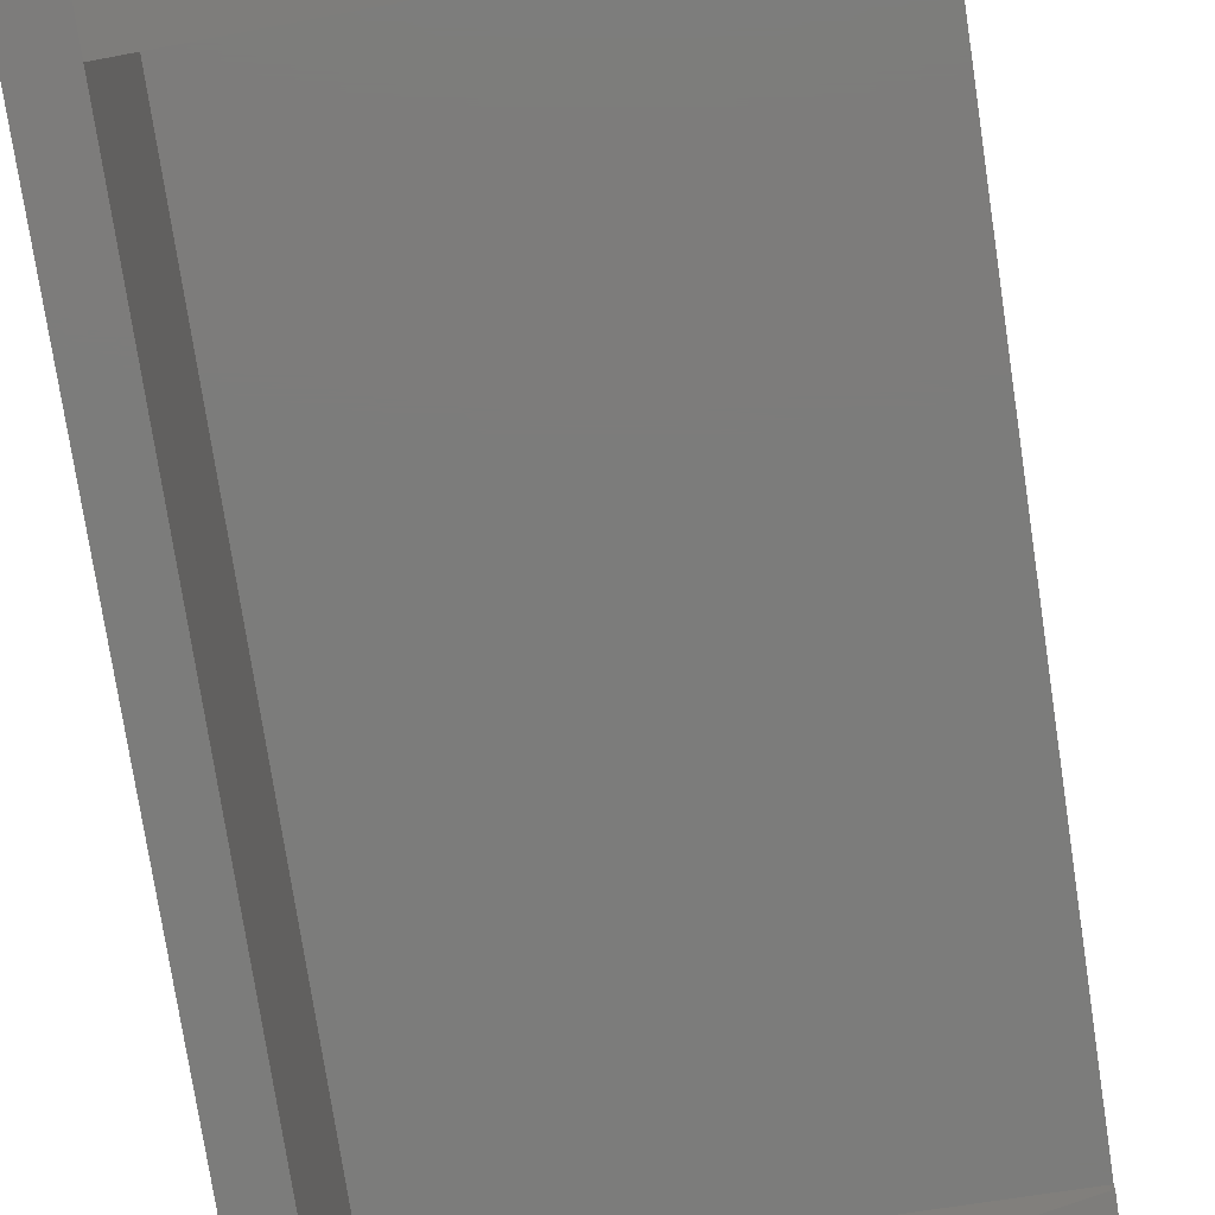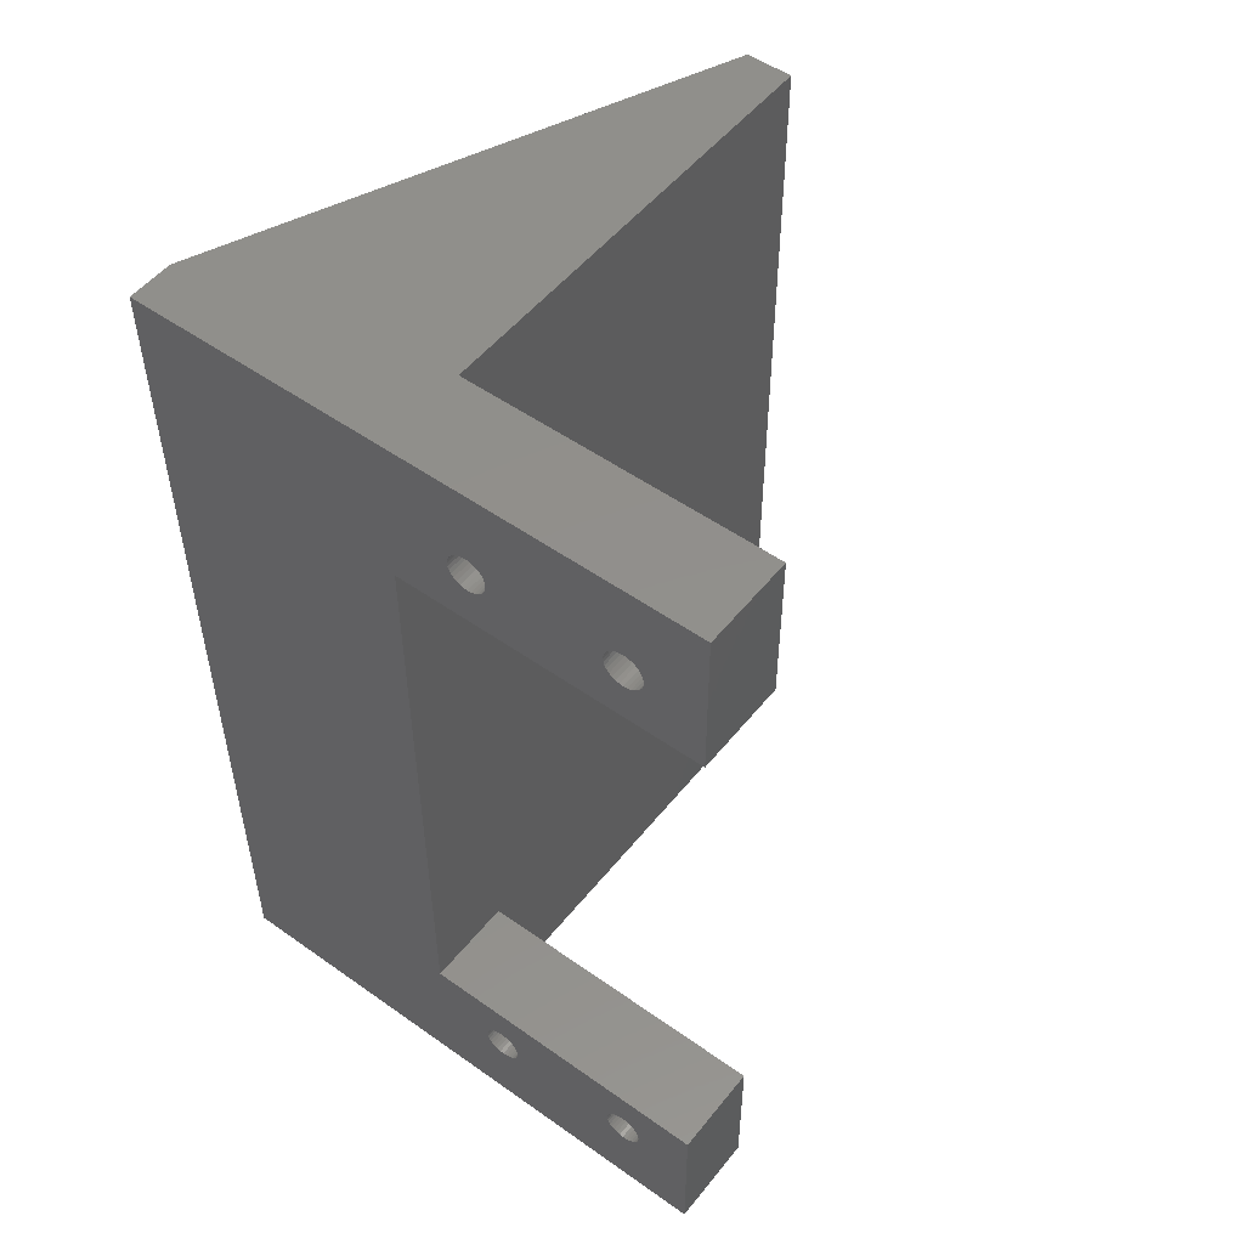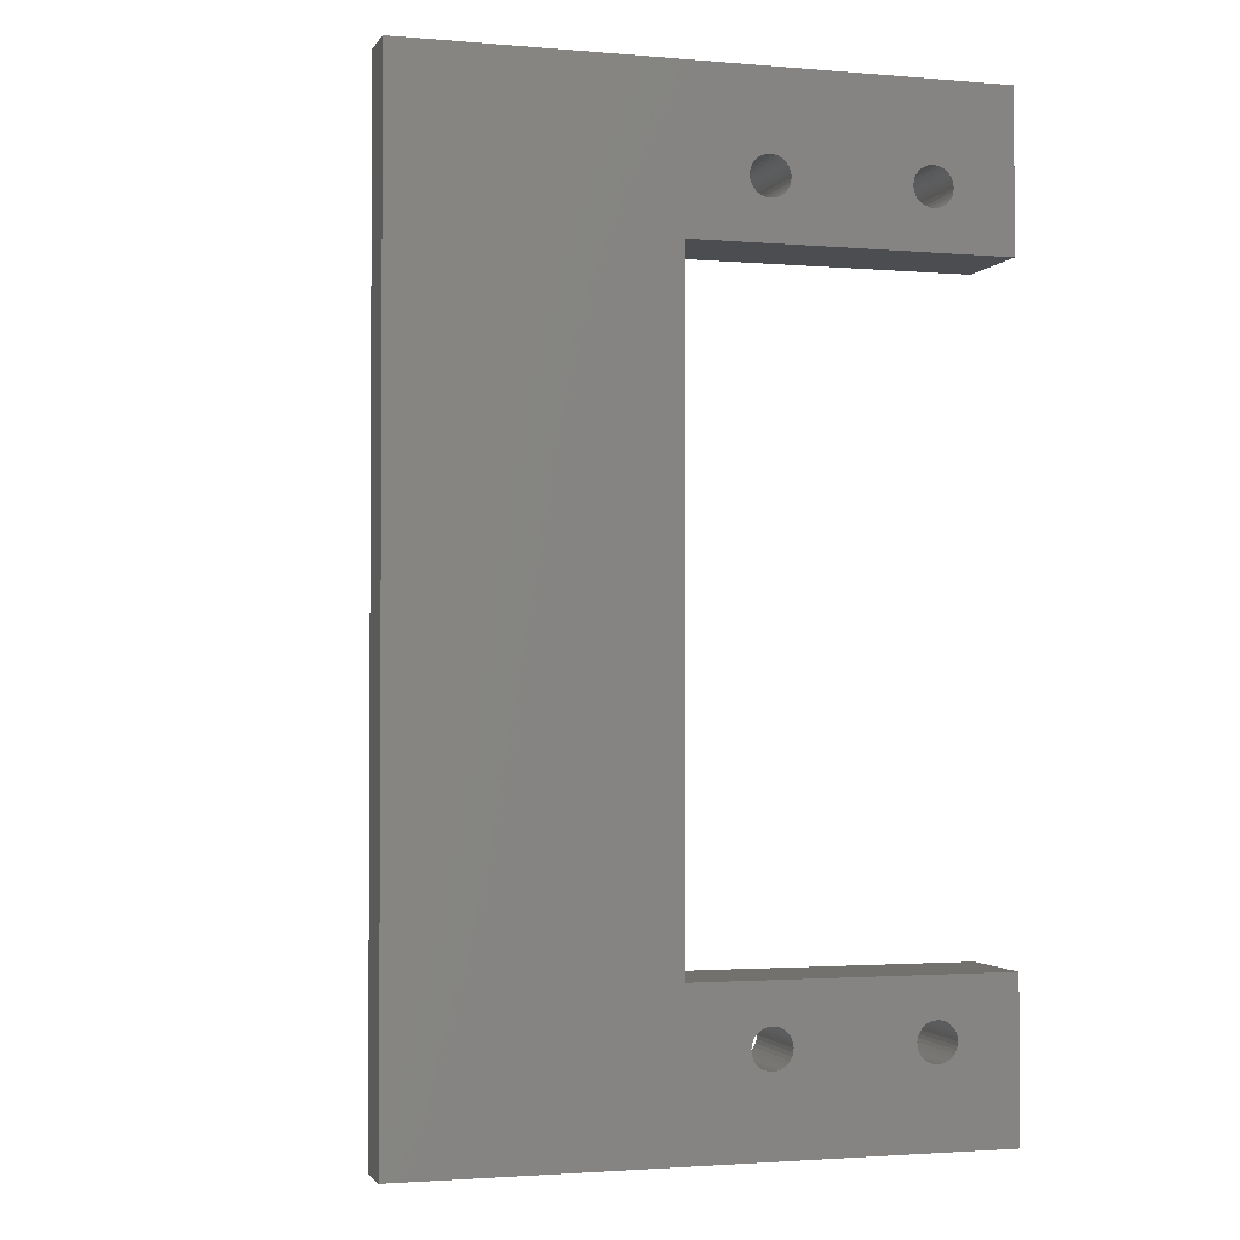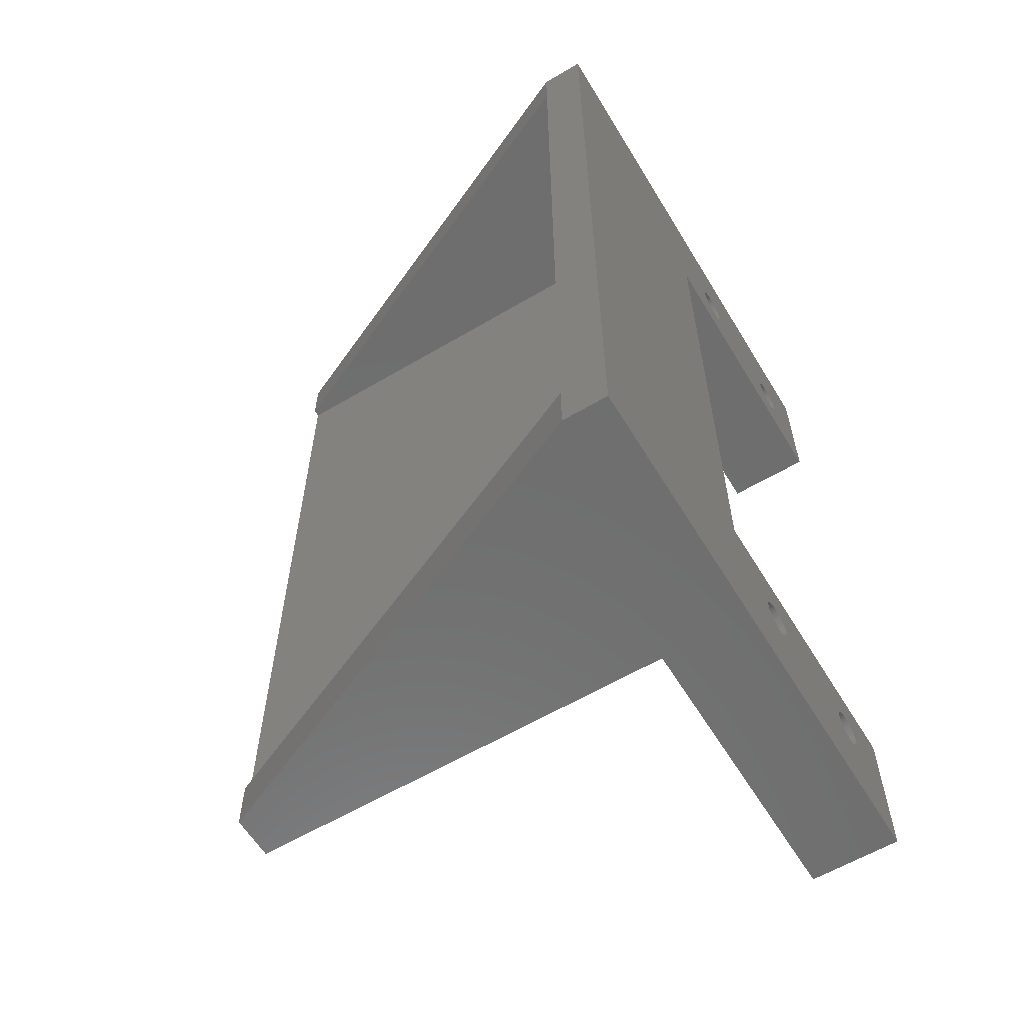
<metadata>
{"format":"stl","ext":"stl","renderer":"f3d","projection":"perspective","resolution":1024,"background":"white","views":[{"elev":-75.5,"azim":8.6,"up":"+Z"},{"elev":51.9,"azim":-52.6,"up":"+Y"},{"elev":-2.1,"azim":-106.7,"up":"+Y"},{"elev":-60.3,"azim":-148.8,"up":"+Y"}]}
</metadata>
<code>
# stl→obj: 286 verts, 584 faces
v 32 27 -2.5
v 4.441e-16 27 -2.5
v 32 27 -3
v 7.105e-15 27 -17
v 4.441e-16 -27 -2.5
v 32 -27 -2.5
v 7.105e-15 -27 -17
v 32 -27 -3
v 32 30.5 -3
v 32 30.5 4.441e-16
v 32 -30.5 4.441e-16
v 32 -30.5 -3
v 7.105e-15 -30.5 -17
v 7.105e-15 30.5 -17
v -3 30.5 -17
v -3 -30.5 -17
v 3 30.5 0
v 3 20.5 4.441e-16
v 3 -20.5 4.441e-16
v 3 -30.5 4.441e-16
v -3 -20.5 4.441e-16
v -3 20.5 0
v 3 30.5 20
v -3 30.5 20
v 3 20.5 20
v -3 20.5 20
v 3 -20.5 20
v -3 -20.5 20
v -3 -30.5 20
v 3 -30.5 20
v -3 -24.3 13.7
v 3 -24.06 13.72
v -3 -24.06 13.72
v 3 -23.82 13.8
v -3 -23.82 13.8
v 3 -23.61 13.91
v -3 -23.61 13.91
v 3 -23.42 14.07
v -3 -23.42 14.07
v 3 -23.26 14.26
v -3 -23.26 14.26
v 3 -23.15 14.47
v -3 -23.15 14.47
v 3 -23.07 14.71
v -3 -23.07 14.71
v 3 -23.05 14.95
v -3 -23.05 14.95
v 3 -24.3 13.7
v -3 -24.54 13.72
v 3 -24.54 13.72
v -3 -24.78 13.8
v 3 -24.78 13.8
v -3 -24.99 13.91
v 3 -24.99 13.91
v -3 -25.18 14.07
v 3 -25.18 14.07
v -3 -25.34 14.26
v 3 -25.34 14.26
v -3 -25.45 14.47
v 3 -25.45 14.47
v -3 -25.53 14.71
v 3 -25.53 14.71
v -3 -25.55 14.95
v 3 -25.55 14.95
v -3 -24.3 16.2
v 3 -24.54 16.18
v -3 -24.54 16.18
v 3 -24.78 16.1
v -3 -24.78 16.1
v 3 -24.99 15.99
v -3 -24.99 15.99
v 3 -25.18 15.83
v -3 -25.18 15.83
v 3 -25.34 15.64
v -3 -25.34 15.64
v 3 -25.45 15.43
v -3 -25.45 15.43
v 3 -25.53 15.19
v -3 -25.53 15.19
v 3 -24.3 16.2
v -3 -24.06 16.18
v 3 -24.06 16.18
v -3 -23.82 16.1
v 3 -23.82 16.1
v -3 -23.61 15.99
v 3 -23.61 15.99
v -3 -23.42 15.83
v 3 -23.42 15.83
v -3 -23.26 15.64
v 3 -23.26 15.64
v -3 -23.15 15.43
v 3 -23.15 15.43
v -3 -23.07 15.19
v 3 -23.07 15.19
v -3 -24.3 3.8
v 3 -24.06 3.824
v -3 -24.06 3.824
v 3 -23.82 3.895
v -3 -23.82 3.895
v 3 -23.61 4.011
v -3 -23.61 4.011
v 3 -23.42 4.166
v -3 -23.42 4.166
v 3 -23.26 4.356
v -3 -23.26 4.356
v 3 -23.15 4.572
v -3 -23.15 4.572
v 3 -23.07 4.806
v -3 -23.07 4.806
v 3 -23.05 5.05
v -3 -23.05 5.05
v 3 -24.3 3.8
v -3 -24.54 3.824
v 3 -24.54 3.824
v -3 -24.78 3.895
v 3 -24.78 3.895
v -3 -24.99 4.011
v 3 -24.99 4.011
v -3 -25.18 4.166
v 3 -25.18 4.166
v -3 -25.34 4.356
v 3 -25.34 4.356
v -3 -25.45 4.572
v 3 -25.45 4.572
v -3 -25.53 4.806
v 3 -25.53 4.806
v -3 -25.55 5.05
v 3 -25.55 5.05
v -3 -24.3 6.3
v 3 -24.54 6.276
v -3 -24.54 6.276
v 3 -24.78 6.205
v -3 -24.78 6.205
v 3 -24.99 6.089
v -3 -24.99 6.089
v 3 -25.18 5.934
v -3 -25.18 5.934
v 3 -25.34 5.744
v -3 -25.34 5.744
v 3 -25.45 5.528
v -3 -25.45 5.528
v 3 -25.53 5.294
v -3 -25.53 5.294
v 3 -24.3 6.3
v -3 -24.06 6.276
v 3 -24.06 6.276
v -3 -23.82 6.205
v 3 -23.82 6.205
v -3 -23.61 6.089
v 3 -23.61 6.089
v -3 -23.42 5.934
v 3 -23.42 5.934
v -3 -23.26 5.744
v 3 -23.26 5.744
v -3 -23.15 5.528
v 3 -23.15 5.528
v -3 -23.07 5.294
v 3 -23.07 5.294
v -3 24.3 6.3
v 3 24.06 6.276
v -3 24.06 6.276
v 3 23.82 6.205
v -3 23.82 6.205
v 3 23.61 6.089
v -3 23.61 6.089
v 3 23.42 5.934
v -3 23.42 5.934
v 3 23.26 5.744
v -3 23.26 5.744
v 3 23.15 5.528
v -3 23.15 5.528
v 3 23.07 5.294
v -3 23.07 5.294
v 3 23.05 5.05
v -3 23.05 5.05
v 3 24.3 6.3
v -3 24.54 6.276
v 3 24.54 6.276
v -3 24.78 6.205
v 3 24.78 6.205
v -3 24.99 6.089
v 3 24.99 6.089
v -3 25.18 5.934
v 3 25.18 5.934
v -3 25.34 5.744
v 3 25.34 5.744
v -3 25.45 5.528
v 3 25.45 5.528
v -3 25.53 5.294
v 3 25.53 5.294
v -3 25.55 5.05
v 3 25.55 5.05
v -3 24.3 3.8
v 3 24.54 3.824
v -3 24.54 3.824
v 3 24.78 3.895
v -3 24.78 3.895
v 3 24.99 4.011
v -3 24.99 4.011
v 3 25.18 4.166
v -3 25.18 4.166
v 3 25.34 4.356
v -3 25.34 4.356
v 3 25.45 4.572
v -3 25.45 4.572
v 3 25.53 4.806
v -3 25.53 4.806
v 3 24.3 3.8
v -3 24.06 3.824
v 3 24.06 3.824
v -3 23.82 3.895
v 3 23.82 3.895
v -3 23.61 4.011
v 3 23.61 4.011
v -3 23.42 4.166
v 3 23.42 4.166
v -3 23.26 4.356
v 3 23.26 4.356
v -3 23.15 4.572
v 3 23.15 4.572
v -3 23.07 4.806
v 3 23.07 4.806
v -3 24.3 16.2
v 3 24.06 16.18
v -3 24.06 16.18
v 3 23.82 16.1
v -3 23.82 16.1
v 3 23.61 15.99
v -3 23.61 15.99
v 3 23.42 15.83
v -3 23.42 15.83
v 3 23.26 15.64
v -3 23.26 15.64
v 3 23.15 15.43
v -3 23.15 15.43
v 3 23.07 15.19
v -3 23.07 15.19
v 3 23.05 14.95
v -3 23.05 14.95
v 3 24.3 16.2
v -3 24.54 16.18
v 3 24.54 16.18
v -3 24.78 16.1
v 3 24.78 16.1
v -3 24.99 15.99
v 3 24.99 15.99
v -3 25.18 15.83
v 3 25.18 15.83
v -3 25.34 15.64
v 3 25.34 15.64
v -3 25.45 15.43
v 3 25.45 15.43
v -3 25.53 15.19
v 3 25.53 15.19
v -3 25.55 14.95
v 3 25.55 14.95
v -3 24.3 13.7
v 3 24.54 13.72
v -3 24.54 13.72
v 3 24.78 13.8
v -3 24.78 13.8
v 3 24.99 13.91
v -3 24.99 13.91
v 3 25.18 14.07
v -3 25.18 14.07
v 3 25.34 14.26
v -3 25.34 14.26
v 3 25.45 14.47
v -3 25.45 14.47
v 3 25.53 14.71
v -3 25.53 14.71
v 3 24.3 13.7
v -3 24.06 13.72
v 3 24.06 13.72
v -3 23.82 13.8
v 3 23.82 13.8
v -3 23.61 13.91
v 3 23.61 13.91
v -3 23.42 14.07
v 3 23.42 14.07
v -3 23.26 14.26
v 3 23.26 14.26
v -3 23.15 14.47
v 3 23.15 14.47
v -3 23.07 14.71
v 3 23.07 14.71
f 1 2 3
f 3 2 4
f 5 6 7
f 7 6 8
f 5 7 2
f 2 7 4
f 3 9 1
f 1 9 10
f 1 10 6
f 6 10 11
f 6 11 8
f 8 11 12
f 7 8 13
f 13 8 12
f 14 9 4
f 4 9 3
f 2 1 5
f 5 1 6
f 15 14 4
f 15 4 7
f 15 7 13
f 15 13 16
f 11 10 17
f 11 17 18
f 11 18 19
f 11 19 20
f 21 19 22
f 22 19 18
f 14 15 9
f 23 17 24
f 24 17 15
f 17 10 15
f 15 10 9
f 18 25 22
f 22 25 26
f 27 19 28
f 28 19 21
f 29 30 28
f 28 30 27
f 31 32 33
f 33 32 34
f 33 34 35
f 35 34 36
f 35 36 37
f 37 36 38
f 37 38 39
f 39 38 40
f 39 40 41
f 41 40 42
f 41 42 43
f 43 42 44
f 43 44 45
f 45 44 46
f 45 46 47
f 32 31 48
f 48 31 49
f 48 49 50
f 50 49 51
f 50 51 52
f 52 51 53
f 52 53 54
f 54 53 55
f 54 55 56
f 56 55 57
f 56 57 58
f 58 57 59
f 58 59 60
f 60 59 61
f 60 61 62
f 62 61 63
f 62 63 64
f 65 66 67
f 67 66 68
f 67 68 69
f 69 68 70
f 69 70 71
f 71 70 72
f 71 72 73
f 73 72 74
f 73 74 75
f 75 74 76
f 75 76 77
f 77 76 78
f 77 78 79
f 79 78 64
f 79 64 63
f 66 65 80
f 80 65 81
f 80 81 82
f 82 81 83
f 82 83 84
f 84 83 85
f 84 85 86
f 86 85 87
f 86 87 88
f 88 87 89
f 88 89 90
f 90 89 91
f 90 91 92
f 92 91 93
f 92 93 94
f 94 93 47
f 94 47 46
f 95 96 97
f 97 96 98
f 97 98 99
f 99 98 100
f 99 100 101
f 101 100 102
f 101 102 103
f 103 102 104
f 103 104 105
f 105 104 106
f 105 106 107
f 107 106 108
f 107 108 109
f 109 108 110
f 109 110 111
f 96 95 112
f 112 95 113
f 112 113 114
f 114 113 115
f 114 115 116
f 116 115 117
f 116 117 118
f 118 117 119
f 118 119 120
f 120 119 121
f 120 121 122
f 122 121 123
f 122 123 124
f 124 123 125
f 124 125 126
f 126 125 127
f 126 127 128
f 129 130 131
f 131 130 132
f 131 132 133
f 133 132 134
f 133 134 135
f 135 134 136
f 135 136 137
f 137 136 138
f 137 138 139
f 139 138 140
f 139 140 141
f 141 140 142
f 141 142 143
f 143 142 128
f 143 128 127
f 130 129 144
f 144 129 145
f 144 145 146
f 146 145 147
f 146 147 148
f 148 147 149
f 148 149 150
f 150 149 151
f 150 151 152
f 152 151 153
f 152 153 154
f 154 153 155
f 154 155 156
f 156 155 157
f 156 157 158
f 158 157 111
f 158 111 110
f 159 160 161
f 161 160 162
f 161 162 163
f 163 162 164
f 163 164 165
f 165 164 166
f 165 166 167
f 167 166 168
f 167 168 169
f 169 168 170
f 169 170 171
f 171 170 172
f 171 172 173
f 173 172 174
f 173 174 175
f 160 159 176
f 176 159 177
f 176 177 178
f 178 177 179
f 178 179 180
f 180 179 181
f 180 181 182
f 182 181 183
f 182 183 184
f 184 183 185
f 184 185 186
f 186 185 187
f 186 187 188
f 188 187 189
f 188 189 190
f 190 189 191
f 190 191 192
f 193 194 195
f 195 194 196
f 195 196 197
f 197 196 198
f 197 198 199
f 199 198 200
f 199 200 201
f 201 200 202
f 201 202 203
f 203 202 204
f 203 204 205
f 205 204 206
f 205 206 207
f 207 206 192
f 207 192 191
f 194 193 208
f 208 193 209
f 208 209 210
f 210 209 211
f 210 211 212
f 212 211 213
f 212 213 214
f 214 213 215
f 214 215 216
f 216 215 217
f 216 217 218
f 218 217 219
f 218 219 220
f 220 219 221
f 220 221 222
f 222 221 175
f 222 175 174
f 223 224 225
f 225 224 226
f 225 226 227
f 227 226 228
f 227 228 229
f 229 228 230
f 229 230 231
f 231 230 232
f 231 232 233
f 233 232 234
f 233 234 235
f 235 234 236
f 235 236 237
f 237 236 238
f 237 238 239
f 224 223 240
f 240 223 241
f 240 241 242
f 242 241 243
f 242 243 244
f 244 243 245
f 244 245 246
f 246 245 247
f 246 247 248
f 248 247 249
f 248 249 250
f 250 249 251
f 250 251 252
f 252 251 253
f 252 253 254
f 254 253 255
f 254 255 256
f 257 258 259
f 259 258 260
f 259 260 261
f 261 260 262
f 261 262 263
f 263 262 264
f 263 264 265
f 265 264 266
f 265 266 267
f 267 266 268
f 267 268 269
f 269 268 270
f 269 270 271
f 271 270 256
f 271 256 255
f 258 257 272
f 272 257 273
f 272 273 274
f 274 273 275
f 274 275 276
f 276 275 277
f 276 277 278
f 278 277 279
f 278 279 280
f 280 279 281
f 280 281 282
f 282 281 283
f 282 283 284
f 284 283 285
f 284 285 286
f 286 285 239
f 286 239 238
f 26 25 24
f 24 25 23
f 20 12 11
f 29 16 30
f 30 16 20
f 16 13 20
f 20 13 12
f 18 17 212
f 18 212 214
f 18 214 216
f 18 216 218
f 18 218 220
f 18 220 222
f 18 222 174
f 18 174 238
f 18 238 25
f 17 23 256
f 17 256 192
f 17 192 206
f 17 206 204
f 17 204 202
f 17 202 200
f 17 200 198
f 17 198 196
f 17 196 194
f 17 194 208
f 17 208 210
f 17 210 212
f 23 226 224
f 23 224 240
f 23 240 242
f 23 242 244
f 23 244 246
f 23 246 248
f 23 248 250
f 23 250 252
f 23 252 254
f 23 254 256
f 25 238 236
f 25 236 234
f 25 234 232
f 25 232 230
f 25 230 228
f 25 228 226
f 25 226 23
f 238 174 286
f 286 174 172
f 286 172 284
f 284 172 170
f 284 170 282
f 282 170 168
f 282 168 280
f 280 168 166
f 280 166 278
f 278 166 164
f 278 164 276
f 276 164 162
f 276 162 274
f 274 162 160
f 274 160 272
f 272 160 176
f 272 176 258
f 258 176 178
f 258 178 260
f 260 178 180
f 260 180 262
f 262 180 182
f 262 182 264
f 264 182 184
f 264 184 266
f 266 184 186
f 266 186 268
f 268 186 188
f 268 188 270
f 270 188 190
f 270 190 256
f 256 190 192
f 20 19 118
f 20 118 120
f 20 120 122
f 20 122 124
f 20 124 126
f 20 126 128
f 20 128 64
f 20 64 30
f 19 27 46
f 19 46 110
f 19 110 108
f 19 108 106
f 19 106 104
f 19 104 102
f 19 102 100
f 19 100 98
f 19 98 96
f 19 96 112
f 19 112 114
f 19 114 116
f 19 116 118
f 27 70 68
f 27 68 66
f 27 66 80
f 27 80 82
f 27 82 84
f 27 84 86
f 27 86 88
f 27 88 90
f 27 90 92
f 27 92 94
f 27 94 46
f 30 64 78
f 30 78 76
f 30 76 74
f 30 74 72
f 30 72 70
f 30 70 27
f 64 128 62
f 62 128 142
f 62 142 60
f 60 142 140
f 60 140 58
f 58 140 138
f 58 138 56
f 56 138 136
f 56 136 54
f 54 136 134
f 54 134 52
f 52 134 132
f 52 132 50
f 50 132 130
f 50 130 48
f 48 130 144
f 48 144 32
f 32 144 146
f 32 146 34
f 34 146 148
f 34 148 36
f 36 148 150
f 36 150 38
f 38 150 152
f 38 152 40
f 40 152 154
f 40 154 42
f 42 154 156
f 42 156 44
f 44 156 158
f 44 158 46
f 46 158 110
f 31 141 143
f 31 139 141
f 31 137 139
f 31 135 137
f 31 133 135
f 31 131 133
f 31 129 131
f 257 169 171
f 257 167 169
f 257 165 167
f 257 163 165
f 257 161 163
f 257 159 161
f 153 31 155
f 151 31 153
f 149 31 151
f 147 31 149
f 145 31 147
f 129 31 145
f 187 257 189
f 185 257 187
f 183 257 185
f 181 257 183
f 179 257 181
f 177 257 179
f 159 257 177
f 29 28 65
f 29 65 67
f 29 67 69
f 29 69 71
f 29 71 73
f 29 73 75
f 29 75 77
f 29 77 79
f 29 79 16
f 26 24 223
f 26 223 225
f 26 225 227
f 26 227 229
f 26 229 231
f 26 231 233
f 26 233 235
f 26 235 237
f 26 237 22
f 16 79 63
f 16 63 61
f 16 61 59
f 16 59 57
f 16 57 55
f 16 55 53
f 16 53 51
f 16 51 49
f 16 49 31
f 16 31 143
f 16 143 127
f 16 127 125
f 16 125 123
f 16 123 121
f 16 121 119
f 16 119 117
f 16 117 115
f 16 115 113
f 16 113 95
f 16 95 21
f 16 21 22
f 16 22 15
f 22 237 239
f 22 239 285
f 22 285 283
f 22 283 281
f 22 281 279
f 22 279 277
f 22 277 275
f 22 275 273
f 22 273 257
f 22 257 171
f 22 171 173
f 22 173 175
f 22 175 221
f 22 221 219
f 22 219 217
f 22 217 215
f 22 215 213
f 22 213 211
f 22 211 209
f 22 209 193
f 22 193 15
f 21 95 97
f 21 97 99
f 21 99 101
f 21 101 103
f 21 103 105
f 21 105 107
f 21 107 109
f 21 109 111
f 21 111 157
f 21 157 155
f 21 155 31
f 21 31 33
f 21 33 35
f 21 35 37
f 21 37 39
f 21 39 41
f 21 41 43
f 21 43 45
f 21 45 47
f 21 47 93
f 28 21 93
f 28 93 91
f 28 91 89
f 28 89 87
f 28 87 85
f 28 85 83
f 28 83 81
f 28 81 65
f 15 193 195
f 15 195 197
f 15 197 199
f 15 199 201
f 15 201 203
f 15 203 205
f 15 205 207
f 15 207 191
f 15 191 189
f 15 189 257
f 15 257 259
f 15 259 261
f 15 261 263
f 15 263 265
f 15 265 267
f 15 267 269
f 15 269 271
f 15 271 255
f 15 255 253
f 24 15 253
f 24 253 251
f 24 251 249
f 24 249 247
f 24 247 245
f 24 245 243
f 24 243 241
f 24 241 223

</code>
